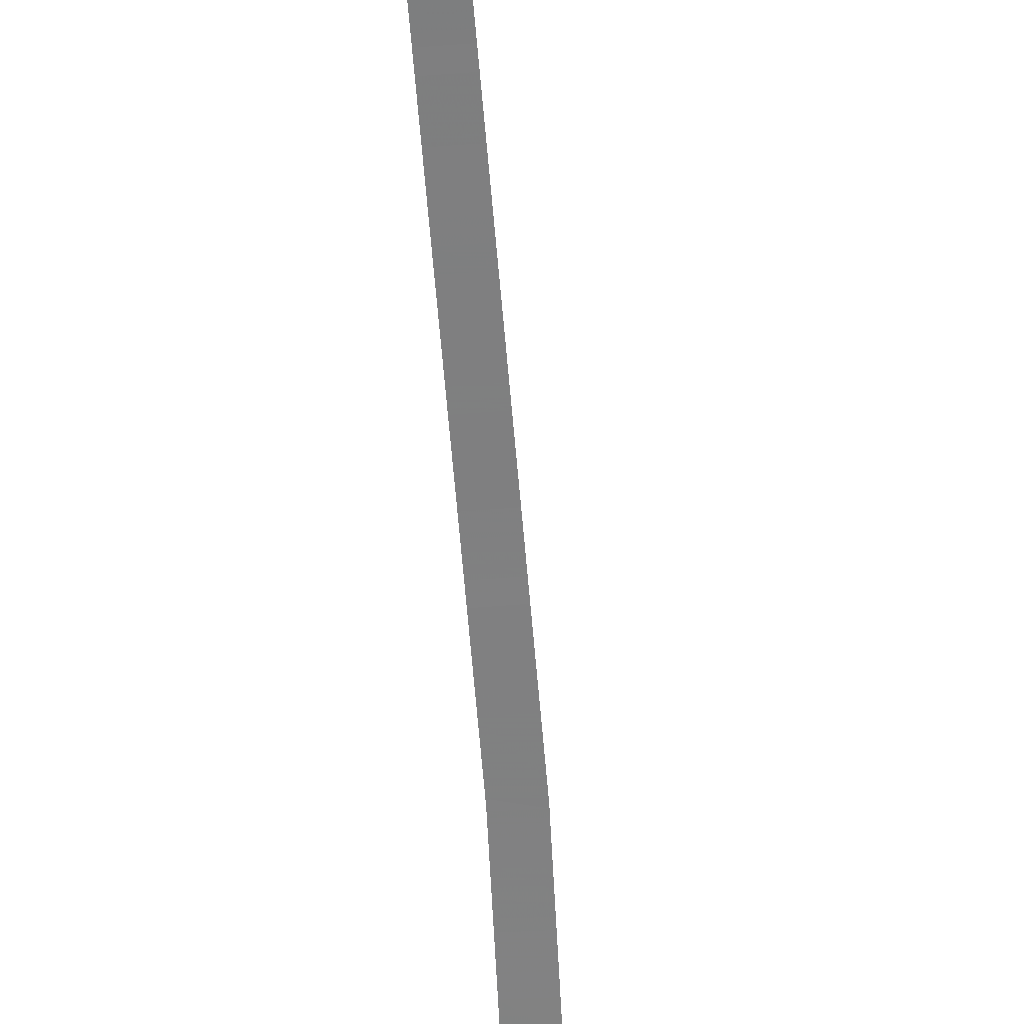
<metadata>
{"format":"obj","ext":"obj","renderer":"f3d","projection":"perspective","resolution":1024,"background":"white","views":[{"elev":-58.6,"azim":0.8,"up":"+Z"}]}
</metadata>
<code>
v 41.57 873.6 -1.204
v 45.56 873.4 -1.204
v 41.61 874.6 -1.202
v 45.61 874.4 -1.202
v 41.66 875.6 -1.201
v 45.65 875.4 -1.201
v 41.7 876.6 -1.202
v 45.7 876.4 -1.202
v 41.75 877.6 -1.204
v 45.75 877.4 -1.204
v 41.84 879.6 -1.21
v 45.84 879.4 -1.21
v 41.93 881.6 -1.217
v 45.93 881.4 -1.217
v 42.03 883.6 -1.223
v 46.02 883.4 -1.223
v 42.07 884.6 -1.224
v 46.07 884.4 -1.224
v 42.16 886.6 -1.223
v 46.16 886.4 -1.223
v 42.26 888.6 -1.221
v 46.25 888.4 -1.221
v 42.44 892.6 -1.22
v 46.44 892.4 -1.22
v 42.58 895.6 -1.215
v 46.57 895.4 -1.215
v 42.62 896.6 -1.214
v 46.62 896.4 -1.214
v 42.71 898.6 -1.217
v 46.71 898.4 -1.217
v 42.9 902.5 -1.224
v 46.89 902.4 -1.224
v 43.04 905.5 -1.231
v 47.03 905.4 -1.231
v 43.08 906.5 -1.233
v 47.08 906.4 -1.233
v 43.17 908.5 -1.233
v 47.17 908.4 -1.233
v 43.27 910.5 -1.232
v 47.26 910.4 -1.232
v 43.36 912.5 -1.234
v 47.35 912.4 -1.234
v 43.45 914.5 -1.239
v 47.44 914.4 -1.239
v 43.95 925.5 -1.276
v 47.95 925.3 -1.276
v 44.05 927.5 -1.28
v 48.04 927.3 -1.28
v 44.09 928.5 -1.28
v 48.09 928.3 -1.28
v 44.14 929.5 -1.281
v 48.13 929.3 -1.281
v 44.18 930.5 -1.281
v 48.18 930.3 -1.281
v 44.23 931.5 -1.281
v 48.22 931.3 -1.281
v 44.27 932.5 -1.282
v 48.26 932.3 -1.282
v 44.3 933.5 -1.284
v 48.3 933.3 -1.284
v 44.34 934.5 -1.288
v 48.34 934.3 -1.288
v 44.38 935.5 -1.293
v 48.38 935.3 -1.293
v 44.5 938.5 -1.312
v 48.49 938.3 -1.312
v 44.58 940.5 -1.321
v 48.57 940.3 -1.321
v 44.65 942.5 -1.328
v 48.65 942.3 -1.328
v 44.77 945.5 -1.335
v 48.77 945.3 -1.335
v 44.85 947.5 -1.339
v 48.85 947.3 -1.339
v 44.93 949.5 -1.34
v 48.92 949.3 -1.34
v 45.04 952.5 -1.34
v 49.04 952.3 -1.34
v 45.12 954.5 -1.343
v 49.12 954.3 -1.343
v 45.24 957.5 -1.352
v 49.24 957.3 -1.352
v 45.32 959.5 -1.359
v 49.32 959.3 -1.359
v 45.44 962.5 -1.372
v 49.43 962.3 -1.372
v 45.47 963.5 -1.376
v 49.47 963.3 -1.376
v 45.51 964.5 -1.378
v 49.51 964.3 -1.378
v 45.55 965.5 -1.379
v 49.55 965.3 -1.379
v 45.59 966.5 -1.378
v 49.59 966.3 -1.378
v 45.71 969.5 -1.373
v 49.71 969.3 -1.373
v 45.74 970.4 -1.373
v 49.74 970.4 -1.373
v 45.76 971.4 -1.374
v 49.76 971.3 -1.374
v 45.8 972.5 -1.37
v 49.79 972.3 -1.37
v 46.26 974.4 -1.359
v 49.69 972.3 -1.359
v 46.62 975.1 -1.353
v 50.23 973.4 -1.353
v 47.47 976.9 -1.348
v 51.09 975.2 -1.348
v 48.33 978.7 -1.344
v 51.94 977 -1.344
v 49.61 981.4 -1.341
v 53.22 979.7 -1.341
v 50.04 982.4 -1.34
v 53.65 980.6 -1.34
v 50.89 984.2 -1.344
v 54.51 982.5 -1.344
v 51.32 985.1 -1.346
v 54.93 983.4 -1.346
v 51.79 986.1 -1.348
v 55.31 984.2 -1.348
v 52.59 987.2 -1.359
v 55.68 984.7 -1.359
v 52.52 987.1 -1.364
v 56.47 986.5 -1.364
v 52.59 988 -1.365
v 56.57 987.7 -1.365
v 52.77 990 -1.378
v 56.76 989.7 -1.378
v 53.13 994 -1.401
v 57.12 993.6 -1.401
v 53.22 995 -1.408
v 57.21 994.6 -1.408
v 53.31 996 -1.416
v 57.3 995.6 -1.416
v 53.4 997 -1.426
v 57.39 996.6 -1.426
v 53.58 999 -1.442
v 57.57 998.6 -1.442
v 53.76 1001 -1.457
v 57.75 1001 -1.457
v 53.94 1003 -1.471
v 57.93 1003 -1.471
v 54.12 1005 -1.486
v 58.11 1005 -1.486
v 54.49 1009 -1.514
v 58.47 1009 -1.514
v 54.67 1011 -1.528
v 58.65 1011 -1.528
v 54.76 1012 -1.534
v 58.74 1012 -1.534
v 54.94 1014 -1.544
v 58.92 1014 -1.544
v 55.12 1016 -1.557
v 59.1 1016 -1.557
v 55.48 1020 -1.594
v 59.46 1020 -1.594
v 55.57 1021 -1.603
v 59.55 1021 -1.603
v 55.75 1023 -1.627
v 59.73 1023 -1.627
v 55.93 1025 -1.654
v 59.91 1025 -1.654
v 56.2 1028 -1.695
v 60.18 1028 -1.695
v 56.47 1031 -1.731
v 60.45 1030 -1.731
v 56.56 1032 -1.743
v 60.54 1031 -1.743
v 56.63 1033 -1.755
v 60.62 1033 -1.755
v 56.77 1035 -1.781
v 60.76 1035 -1.781
v 56.97 1038 -1.823
v 60.96 1038 -1.823
v 57.11 1040 -1.854
v 61.1 1040 -1.854
v 57.45 1045 -1.934
v 61.44 1044 -1.934
v 57.72 1049 -1.985
v 61.72 1048 -1.985
v 57.79 1050 -1.999
v 61.78 1049 -1.999
v 57.93 1052 -2.041
v 61.92 1051 -2.041
v 58.14 1055 -2.092
v 62.13 1054 -2.092
v 58.27 1057 -2.127
v 62.26 1056 -2.127
v 58.48 1060 -2.192
v 62.47 1059 -2.192
v 58.61 1062 -2.236
v 62.6 1061 -2.236
v 58.75 1064 -2.275
v 62.74 1063 -2.275
v 58.89 1066 -2.312
v 62.88 1065 -2.312
v 59.02 1068 -2.352
v 63.02 1067 -2.352
v 59.43 1074 -2.475
v 63.43 1073 -2.475
v 59.57 1076 -2.522
v 63.56 1075 -2.522
v 59.78 1079 -2.587
v 63.77 1078 -2.587
v 59.98 1082 -2.652
v 63.97 1081 -2.652
v 60.05 1083 -2.675
v 64.04 1082 -2.675
v 60.19 1085 -2.725
v 64.18 1084 -2.725
v 60.26 1086 -2.751
v 64.25 1085 -2.751
v 60.39 1088 -2.809
v 64.38 1087 -2.809
v 60.53 1090 -2.873
v 64.52 1089 -2.873
v 60.6 1091 -2.902
v 64.59 1090 -2.902
v 60.94 1096 -3.035
v 64.93 1095 -3.035
v 61.08 1098 -3.091
v 65.07 1097 -3.091
v 61.42 1103 -3.237
v 65.41 1102 -3.237
v 61.49 1104 -3.267
v 65.48 1103 -3.267
v 61.54 1105 -3.297
v 65.54 1104 -3.297
v 61.58 1106 -3.328
v 65.58 1105 -3.328
v 61.62 1107 -3.359
v 65.61 1106 -3.359
v 61.69 1109 -3.425
v 65.69 1108 -3.425
v 61.77 1111 -3.493
v 65.76 1110 -3.493
v 61.84 1113 -3.564
v 65.84 1112 -3.564
v 61.88 1114 -3.599
v 65.88 1113 -3.599
v 61.96 1116 -3.674
v 65.95 1115 -3.674
v 62.07 1119 -3.787
v 66.07 1118 -3.787
v 62.18 1122 -3.896
v 66.18 1121 -3.896
v 62.26 1124 -3.967
v 66.25 1123 -3.967
v 62.33 1126 -4.046
v 66.33 1125 -4.046
v 62.37 1127 -4.089
v 66.37 1126 -4.089
v 62.41 1128 -4.134
v 66.41 1127 -4.134
v 62.45 1129 -4.174
v 66.44 1128 -4.174
v 62.56 1132 -4.285
v 66.56 1131 -4.285
v 62.63 1134 -4.36
v 66.63 1133 -4.36
v 62.67 1135 -4.398
v 66.67 1134 -4.398
v 62.71 1136 -4.439
v 66.71 1135 -4.439
v 62.82 1139 -4.572
v 66.82 1138 -4.572
v 62.97 1143 -4.752
v 66.97 1142 -4.752
v 63.09 1146 -4.882
v 67.08 1145 -4.882
v 63.16 1148 -4.967
v 67.16 1147 -4.967
v 63.24 1150 -5.048
v 67.24 1149 -5.048
v 63.35 1153 -5.158
v 67.35 1152 -5.158
v 63.47 1156 -5.275
v 67.46 1155 -5.275
v 63.54 1158 -5.354
v 67.54 1157 -5.354
v 63.62 1160 -5.431
v 67.61 1159 -5.431
v 63.69 1162 -5.505
v 67.69 1161 -5.505
v 63.77 1164 -5.586
v 67.76 1163 -5.586
v 63.84 1166 -5.671
v 67.84 1165 -5.671
v 63.92 1168 -5.757
v 67.92 1167 -5.757
v 63.96 1169 -5.797
v 67.95 1168 -5.797
v 63.99 1170 -5.835
v 67.99 1169 -5.835
v 64.01 1170 -5.873
v 68.01 1170 -5.873
v 64.03 1171 -5.911
v 68.03 1171 -5.911
v 64.07 1173 -5.986
v 68.07 1173 -5.986
v 64.1 1175 -6.064
v 68.1 1175 -6.064
v 64.17 1179 -6.211
v 68.17 1179 -6.211
v 64.19 1180 -6.249
v 68.19 1180 -6.249
v 64.23 1182 -6.328
v 68.23 1182 -6.328
v 64.26 1184 -6.41
v 68.26 1184 -6.41
v 64.35 1189 -6.617
v 68.35 1189 -6.617
v 64.37 1190 -6.654
v 68.37 1190 -6.654
v 64.4 1192 -6.721
v 68.4 1192 -6.721
v 64.46 1195 -6.826
v 68.46 1195 -6.826
v 64.49 1197 -6.897
v 68.49 1197 -6.897
v 64.56 1201 -7.041
v 68.56 1201 -7.041
v 64.62 1204 -7.15
v 68.61 1204 -7.15
v 64.67 1207 -7.261
v 68.67 1207 -7.261
v 64.7 1209 -7.335
v 68.7 1209 -7.335
v 64.74 1211 -7.411
v 68.74 1211 -7.411
v 64.79 1214 -7.528
v 68.79 1214 -7.528
v 64.81 1215 -7.565
v 68.81 1215 -7.565
v 64.82 1216 -7.602
v 68.82 1216 -7.602
v 64.82 1217 -7.641
v 68.82 1217 -7.641
v 64.82 1220 -7.756
v 68.82 1220 -7.756
v 64.82 1223 -7.87
v 68.82 1223 -7.87
v 64.82 1229 -8.087
v 68.82 1229 -8.087
v 64.82 1231 -8.16
v 68.82 1231 -8.16
v 64.82 1235 -8.305
v 68.82 1235 -8.305
v 64.82 1236 -8.341
v 68.82 1236 -8.341
v 64.83 1238 -8.377
v 68.83 1237 -8.377
v 64.94 1239 -8.417
v 68.92 1238 -8.417
v 65.05 1240 -8.458
v 69.03 1239 -8.458
v 65.16 1241 -8.496
v 69.13 1240 -8.496
v 65.37 1243 -8.567
v 69.34 1242 -8.567
v 65.58 1245 -8.63
v 69.56 1244 -8.63
v 65.65 1245 -8.66
v 69.65 1245 -8.66
v 65.65 1246 -8.689
v 69.65 1246 -8.689
v 65.65 1247 -8.717
v 69.65 1247 -8.717
v 65.69 1249 -8.743
v 69.64 1248 -8.743
v 66.1 1250 -8.773
v 69.82 1249 -8.773
v 66.48 1251 -8.801
v 70.15 1249 -8.801
v 66.47 1251 -8.826
v 70.47 1251 -8.826
v 66.47 1252 -8.847
v 70.47 1252 -8.847
v 66.62 1254 -8.863
v 70.51 1253 -8.863
v 66.96 1255 -8.886
v 70.78 1254 -8.886
v 67.57 1257 -8.929
v 71.38 1256 -8.929
v 68.48 1260 -8.972
v 72.29 1258 -8.972
v 68.78 1261 -8.989
v 72.6 1259 -8.989
v 69.16 1262 -9.01
v 72.87 1260 -9.01
v 69.59 1263 -9.033
v 73.24 1261 -9.033
v 70.4 1264 -9.084
v 74.06 1263 -9.084
v 70.81 1265 -9.106
v 74.46 1264 -9.106
v 71.62 1267 -9.153
v 75.28 1266 -9.153
v 72.85 1270 -9.201
v 76.5 1268 -9.201
v 73.25 1271 -9.214
v 76.91 1269 -9.214
v 73.66 1272 -9.228
v 77.31 1270 -9.228
v 74.09 1273 -9.237
v 77.71 1271 -9.237
v 74.54 1274 -9.249
v 78.13 1272 -9.249
v 74.99 1275 -9.26
v 78.57 1273 -9.26
v 76.76 1278 -9.268
v 80.35 1276 -9.268
v 77.21 1279 -9.272
v 80.79 1277 -9.272
v 77.61 1280 -9.279
v 81.25 1278 -9.279
v 78.02 1281 -9.287
v 81.66 1279 -9.287
v 78.44 1282 -9.295
v 82.08 1280 -9.295
v 79.27 1283 -9.307
v 82.91 1282 -9.307
v 80.1 1285 -9.318
v 83.74 1284 -9.318
v 80.52 1286 -9.321
v 84.16 1285 -9.321
v 80.93 1287 -9.305
v 84.57 1285 -9.305
v 81.35 1288 -9.288
v 84.99 1286 -9.288
v 81.77 1289 -9.269
v 85.4 1287 -9.269
v 52.68 987.1 -1.359
v 52.68 987.1 -1.364
g g1
f 1 2 4 3
f 3 4 6 5
f 5 6 8 7
f 7 8 10 9
f 9 10 12 11
f 11 12 14 13
f 13 14 16 15
f 15 16 18 17
f 17 18 20 19
f 19 20 22 21
f 21 22 24 23
f 23 24 26 25
f 25 26 28 27
f 27 28 30 29
f 29 30 32 31
f 31 32 34 33
f 33 34 36 35
f 35 36 38 37
f 37 38 40 39
f 39 40 42 41
f 41 42 44 43
f 43 44 46 45
f 45 46 48 47
f 47 48 50 49
f 49 50 52 51
f 51 52 54 53
f 53 54 56 55
f 55 56 58 57
f 57 58 60 59
f 59 60 62 61
f 61 62 64 63
f 63 64 66 65
f 65 66 68 67
f 67 68 70 69
f 69 70 72 71
f 71 72 74 73
f 73 74 76 75
f 75 76 78 77
f 77 78 80 79
f 79 80 82 81
f 81 82 84 83
f 83 84 86 85
f 85 86 88 87
f 87 88 90 89
f 89 90 92 91
f 91 92 94 93
f 93 94 96 95
f 95 96 98 97
f 97 98 100 99
f 99 100 102 101
f 101 102 104 103
f 103 104 106 105
f 105 106 108 107
f 107 108 110 109
f 109 110 112 111
f 111 112 114 113
f 113 114 116 115
f 115 116 118 117
f 117 118 120 119
f 119 120 122 121
f 433 122 124
f 123 124 126 125
f 125 126 128 127
f 127 128 130 129
f 129 130 132 131
f 131 132 134 133
f 133 134 136 135
f 135 136 138 137
f 137 138 140 139
f 139 140 142 141
f 141 142 144 143
f 143 144 146 145
f 145 146 148 147
f 147 148 150 149
f 149 150 152 151
f 151 152 154 153
f 153 154 156 155
f 155 156 158 157
f 157 158 160 159
f 159 160 162 161
f 161 162 164 163
f 163 164 166 165
f 165 166 168 167
f 167 168 170 169
f 169 170 172 171
f 171 172 174 173
f 173 174 176 175
f 175 176 178 177
f 177 178 180 179
f 179 180 182 181
f 181 182 184 183
f 183 184 186 185
f 185 186 188 187
f 187 188 190 189
f 189 190 192 191
f 191 192 194 193
f 193 194 196 195
f 195 196 198 197
f 197 198 200 199
f 199 200 202 201
f 201 202 204 203
f 203 204 206 205
f 205 206 208 207
f 207 208 210 209
f 209 210 212 211
f 211 212 214 213
f 213 214 216 215
f 215 216 218 217
f 217 218 220 219
f 219 220 222 221
f 221 222 224 223
f 223 224 226 225
f 225 226 228 227
f 227 228 230 229
f 229 230 232 231
f 231 232 234 233
f 233 234 236 235
f 235 236 238 237
f 237 238 240 239
f 239 240 242 241
f 241 242 244 243
f 243 244 246 245
f 245 246 248 247
f 247 248 250 249
f 249 250 252 251
f 251 252 254 253
f 253 254 256 255
f 255 256 258 257
f 257 258 260 259
f 259 260 262 261
f 261 262 264 263
f 263 264 266 265
f 265 266 268 267
f 267 268 270 269
f 269 270 272 271
f 271 272 274 273
f 273 274 276 275
f 275 276 278 277
f 277 278 280 279
f 279 280 282 281
f 281 282 284 283
f 283 284 286 285
f 285 286 288 287
f 287 288 290 289
f 289 290 292 291
f 291 292 294 293
f 293 294 296 295
f 295 296 298 297
f 297 298 300 299
f 299 300 302 301
f 301 302 304 303
f 303 304 306 305
f 305 306 308 307
f 307 308 310 309
f 309 310 312 311
f 311 312 314 313
f 313 314 316 315
f 315 316 318 317
f 317 318 320 319
f 319 320 322 321
f 321 322 324 323
f 323 324 326 325
f 325 326 328 327
f 327 328 330 329
f 329 330 332 331
f 331 332 334 333
f 333 334 336 335
f 335 336 338 337
f 337 338 340 339
f 339 340 342 341
f 341 342 344 343
f 343 344 346 345
f 345 346 348 347
f 347 348 350 349
f 349 350 352 351
f 351 352 354 353
f 353 354 356 355
f 355 356 358 357
f 357 358 360 359
f 359 360 362 361
f 361 362 364 363
f 363 364 366 365
f 365 366 368 367
f 367 368 370 369
f 369 370 372 371
f 371 372 374 373
f 373 374 376 375
f 375 376 378 377
f 377 378 380 379
f 379 380 382 381
f 381 382 384 383
f 383 384 386 385
f 385 386 388 387
f 387 388 390 389
f 389 390 392 391
f 391 392 394 393
f 393 394 396 395
f 395 396 398 397
f 397 398 400 399
f 399 400 402 401
f 401 402 404 403
f 403 404 406 405
f 405 406 408 407
f 407 408 410 409
f 409 410 412 411
f 411 412 414 413
f 413 414 416 415
f 415 416 418 417
f 417 418 420 419
f 419 420 422 421
f 421 422 424 423
f 423 424 426 425
f 425 426 428 427
f 427 428 430 429
f 429 430 432 431
g g2
f 121 433 123
g g3
f 123 433 434
g g4
f 433 124 434

</code>
